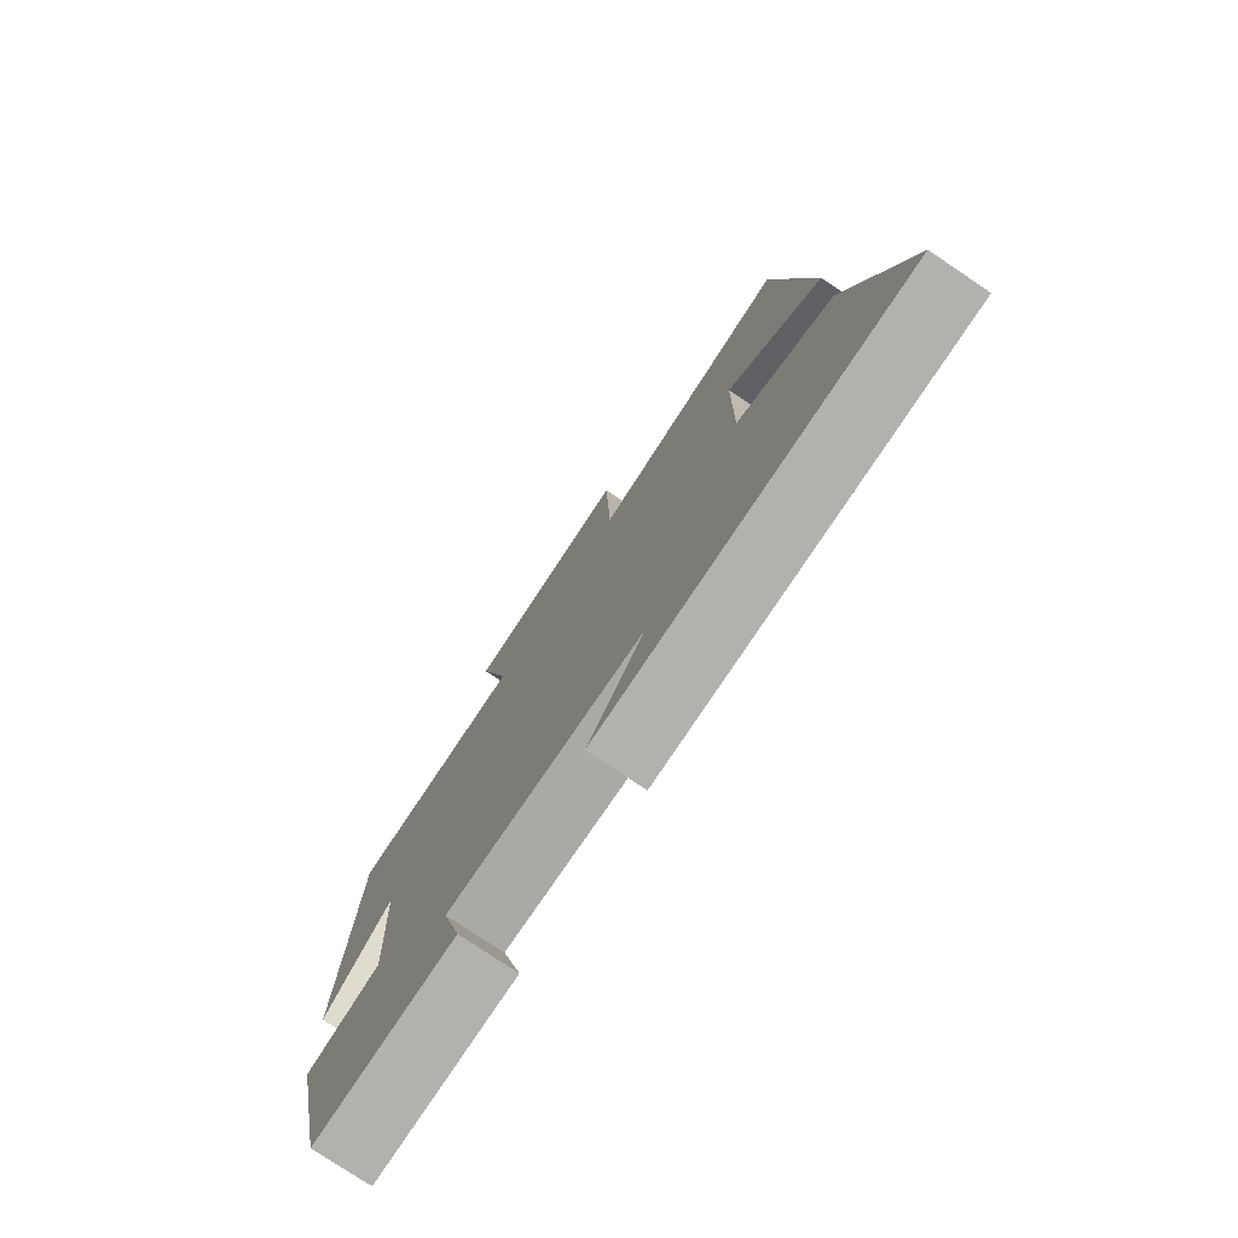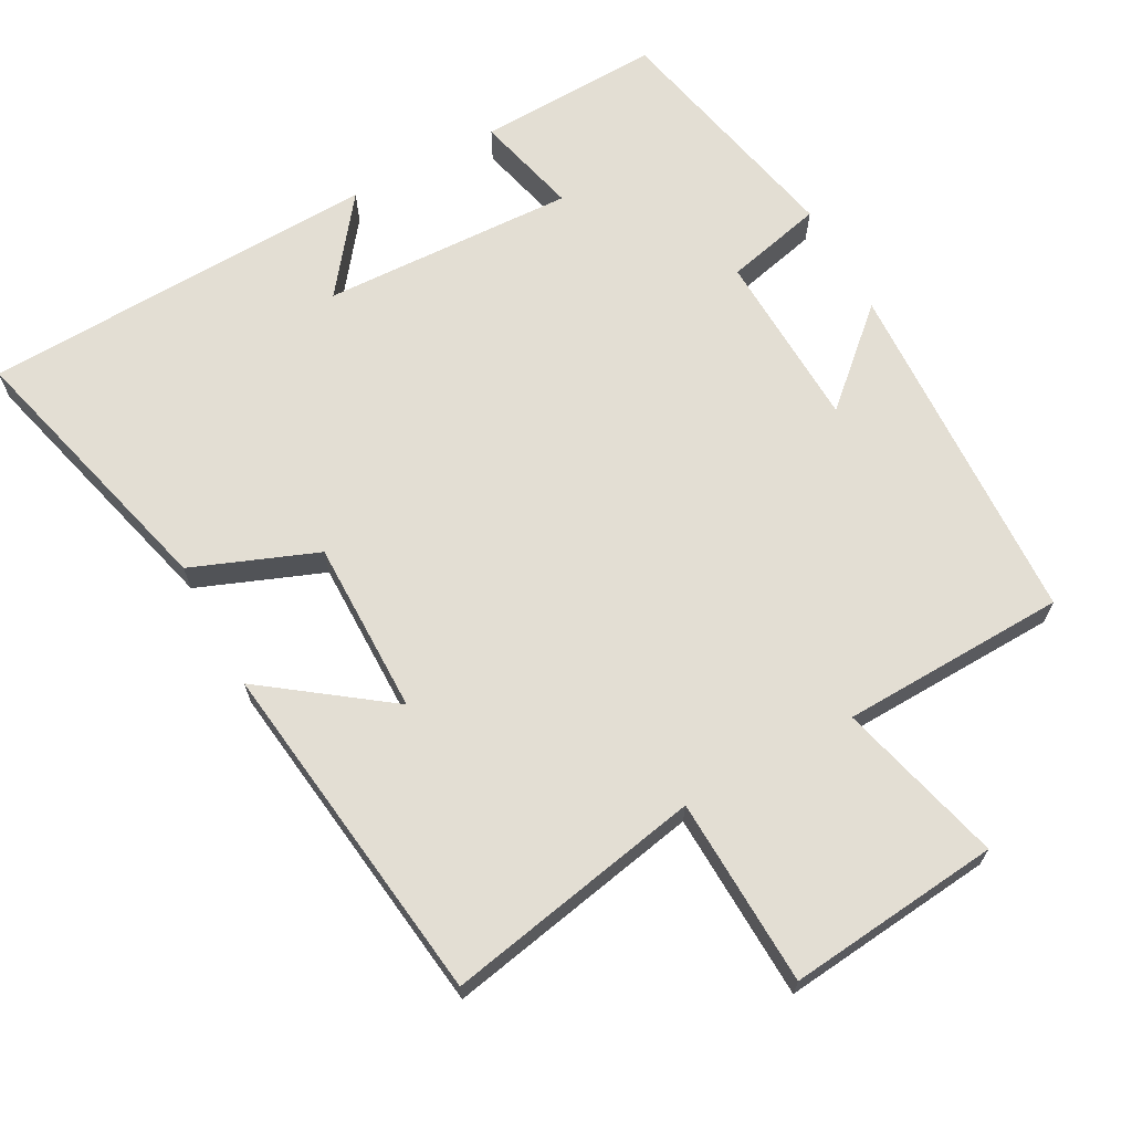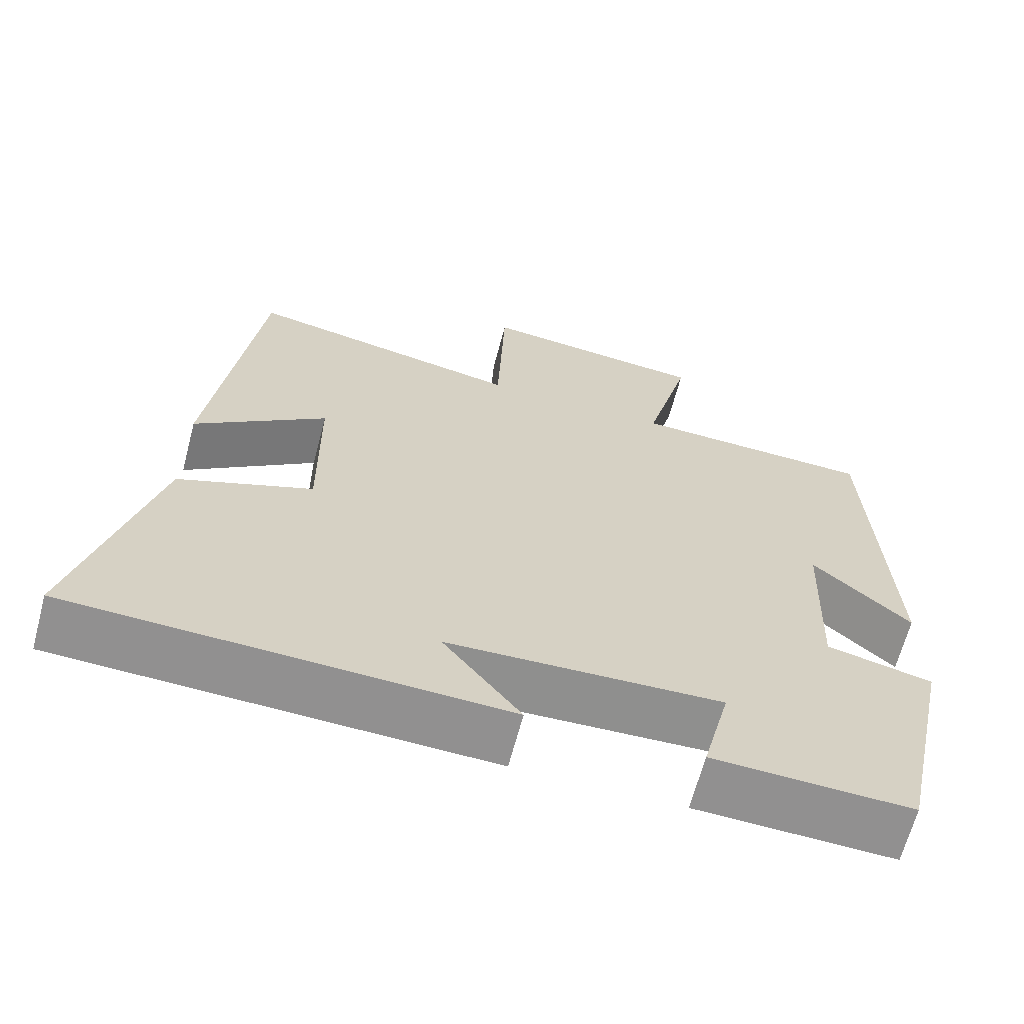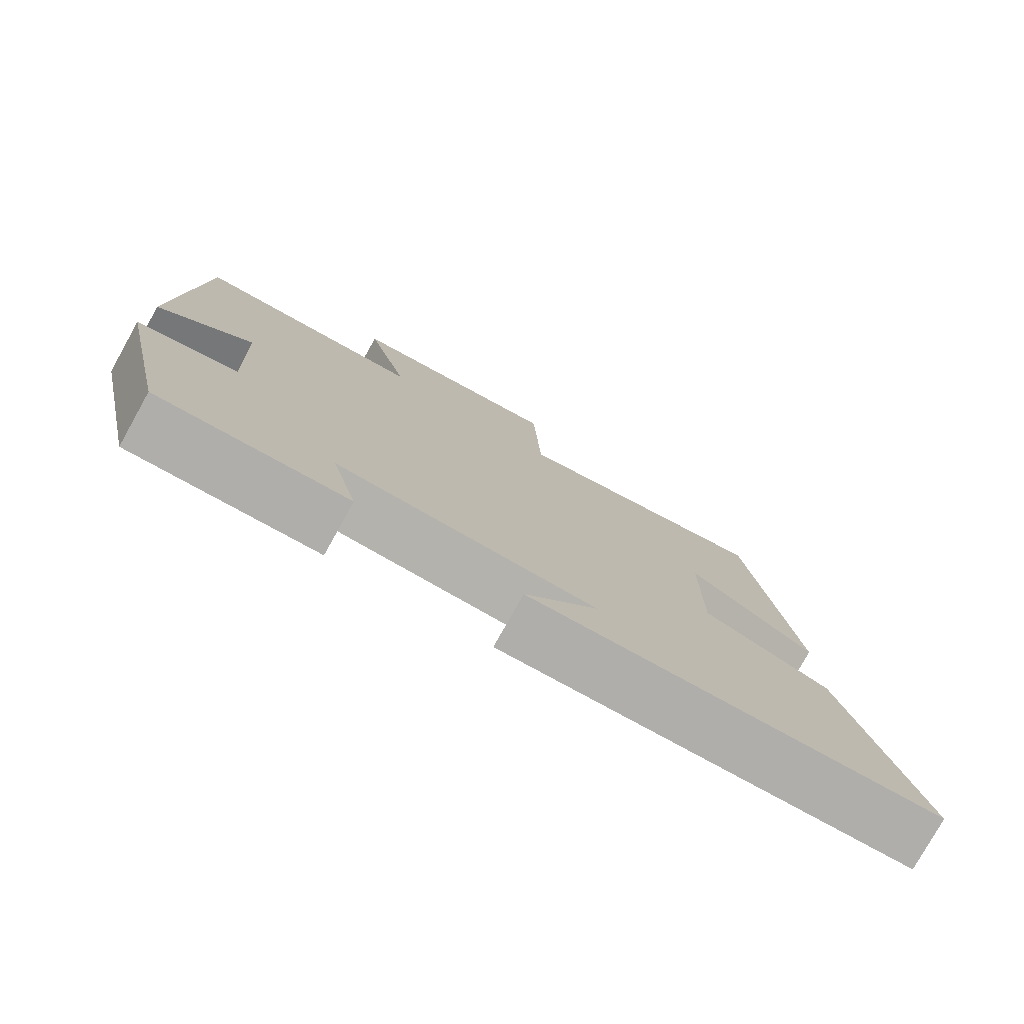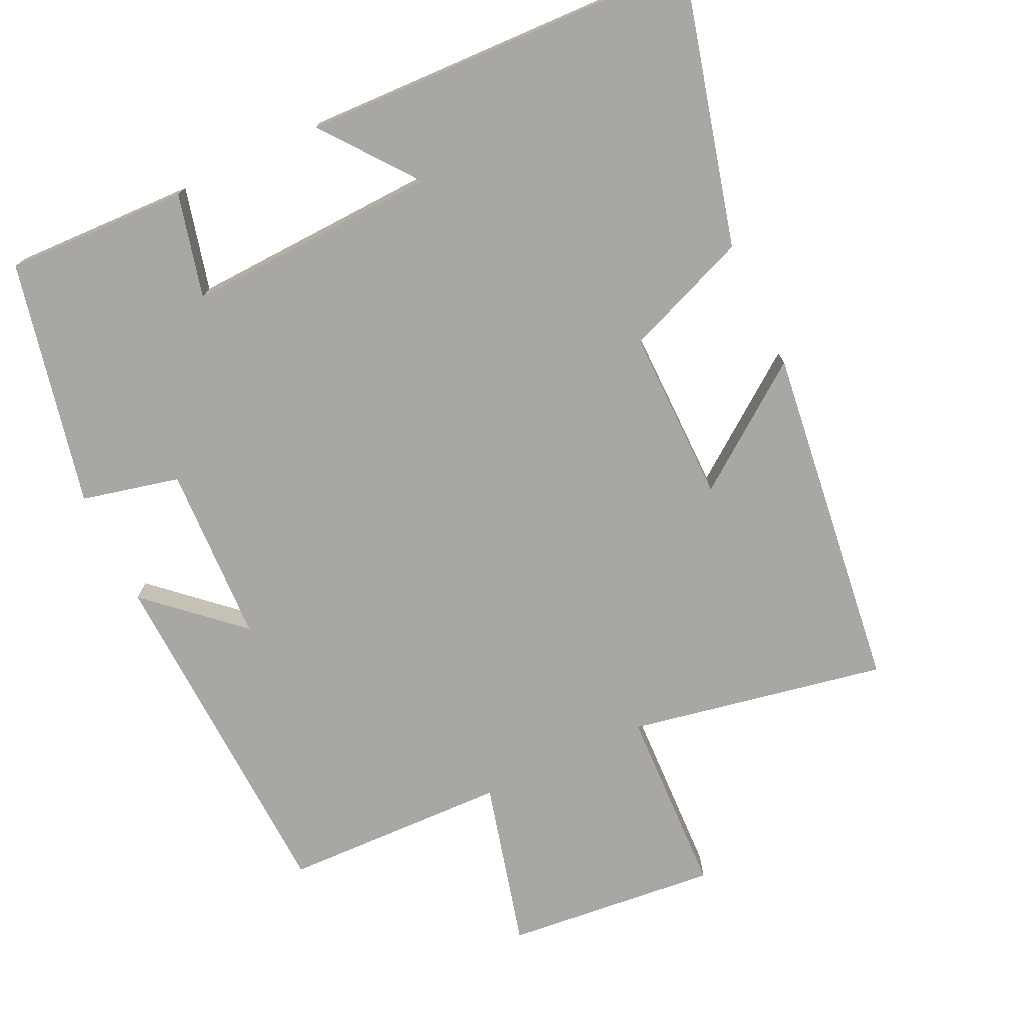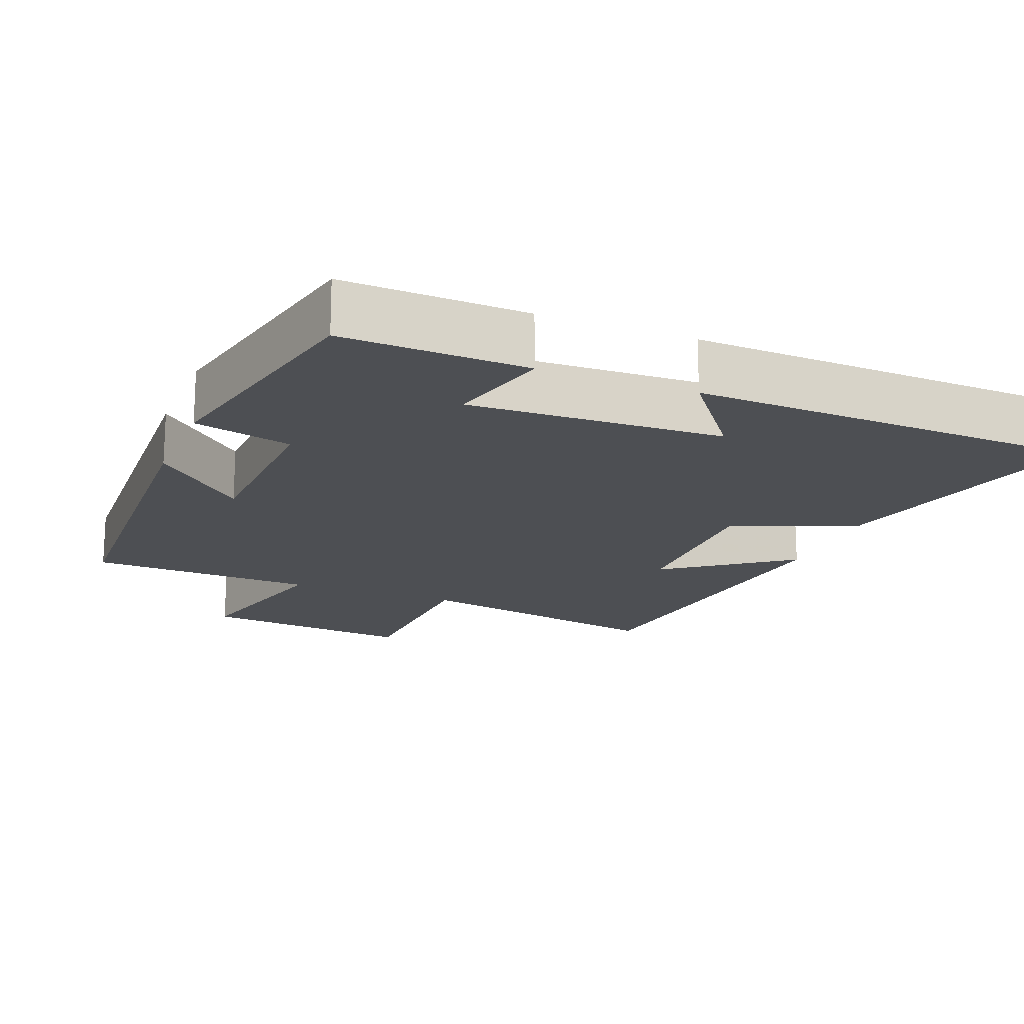
<metadata>
{"format":"obj","ext":"obj","renderer":"f3d","projection":"perspective","resolution":1024,"background":"white","views":[{"elev":-77.4,"azim":-123.9,"up":"+Z"},{"elev":67.2,"azim":-28.6,"up":"+Y"},{"elev":-65.5,"azim":-14.8,"up":"+Z"},{"elev":-78.6,"azim":150.8,"up":"+Z"},{"elev":-74.8,"azim":-154.6,"up":"+Y"},{"elev":-17.8,"azim":158.3,"up":"+Y"}]}
</metadata>
<code>
v -0.599 0.07 -0.48
v -0.5 0.07 -0.099
v -0.327 0.07 -0.031
v -0.329 0.07 0.211
v -0.5 0.07 0.085
v -0.439 0.07 0.569
v -0.081 0.07 0.5
v -0.071 0.07 0.762
v 0.225 0.07 0.732
v 0.165 0.07 0.5
v 0.479 0.07 0.49
v 0.5 0.07 -0.001
v 0.374 0.07 0.113
v 0.364 0.07 -0.135
v 0.5 0.07 -0.167
v 0.426 0.07 -0.509
v 0.171 0.07 -0.5
v 0.207 0.07 -0.356
v -0.145 0.07 -0.37
v -0.045 0.07 -0.5
v -0.599 0 -0.48
v -0.5 0 -0.099
v -0.327 0 -0.031
v -0.329 0 0.211
v -0.5 0 0.085
v -0.439 0 0.569
v -0.081 0 0.5
v -0.071 0 0.762
v 0.225 0 0.732
v 0.165 0 0.5
v 0.479 0 0.49
v 0.5 0 -0.001
v 0.374 0 0.113
v 0.364 0 -0.135
v 0.5 0 -0.167
v 0.426 0 -0.509
v 0.171 0 -0.5
v 0.207 0 -0.356
v -0.145 0 -0.37
v -0.045 0 -0.5
f 19 20 1 2
f 18 19 2 3
f 16 17 18
f 15 16 18
f 14 15 18
f 18 3 4
f 14 18 4
f 13 14 4
f 10 11 12 13
f 10 13 4
f 7 8 9 10
f 7 10 4
f 4 5 6 7
f 22 21 40 39
f 23 22 39 38
f 38 37 36
f 38 36 35
f 38 35 34
f 24 23 38
f 24 38 34
f 24 34 33
f 33 32 31 30
f 24 33 30
f 30 29 28 27
f 24 30 27
f 27 26 25 24
f 1 21 22 2
f 2 22 23 3
f 3 23 24 4
f 4 24 25 5
f 5 25 26 6
f 6 26 27 7
f 7 27 28 8
f 8 28 29 9
f 9 29 30 10
f 10 30 31 11
f 11 31 32 12
f 12 32 33 13
f 13 33 34 14
f 14 34 35 15
f 15 35 36 16
f 16 36 37 17
f 17 37 38 18
f 18 38 39 19
f 19 39 40 20
f 20 40 21 1

</code>
